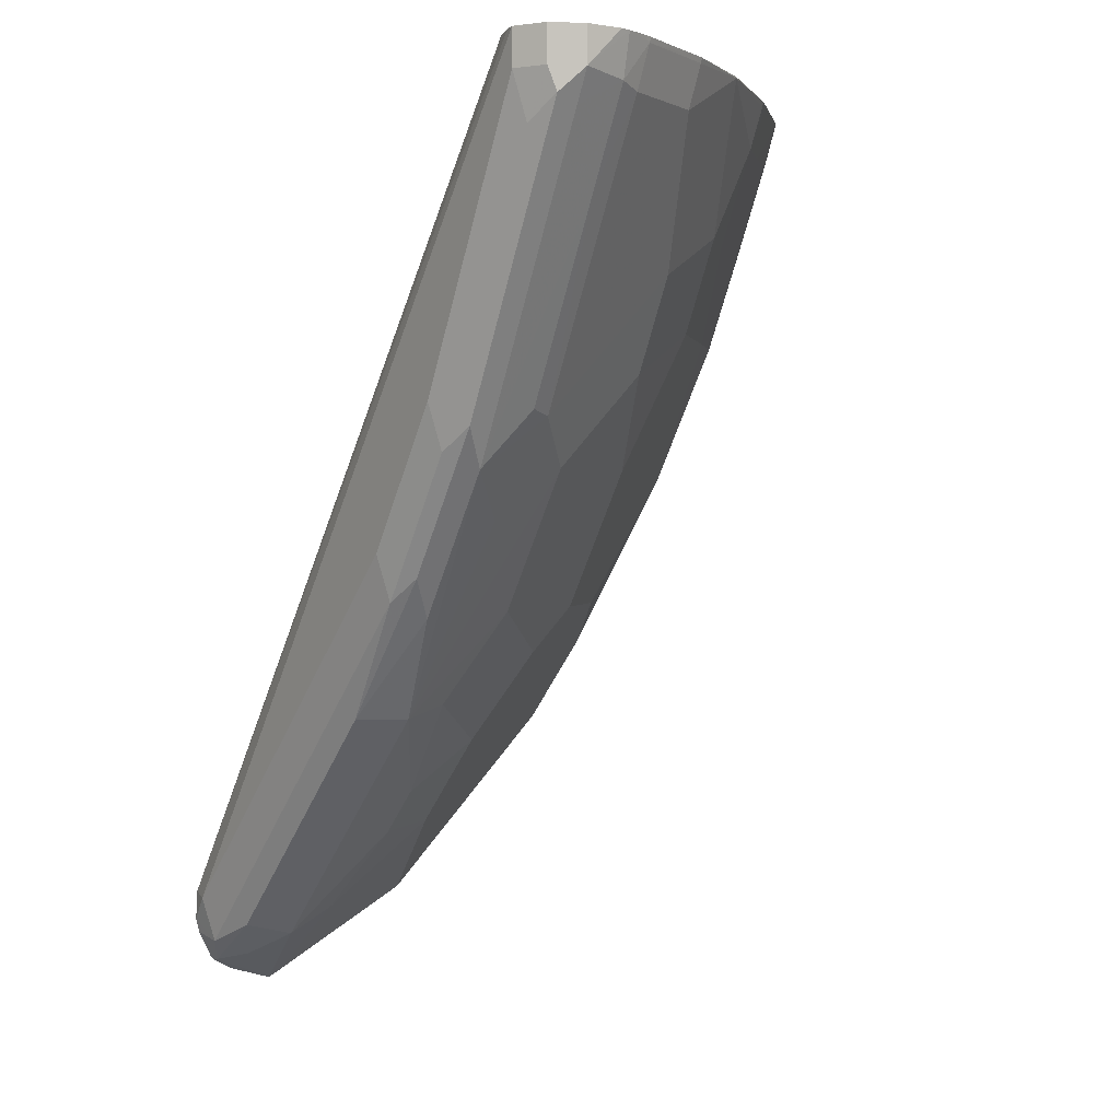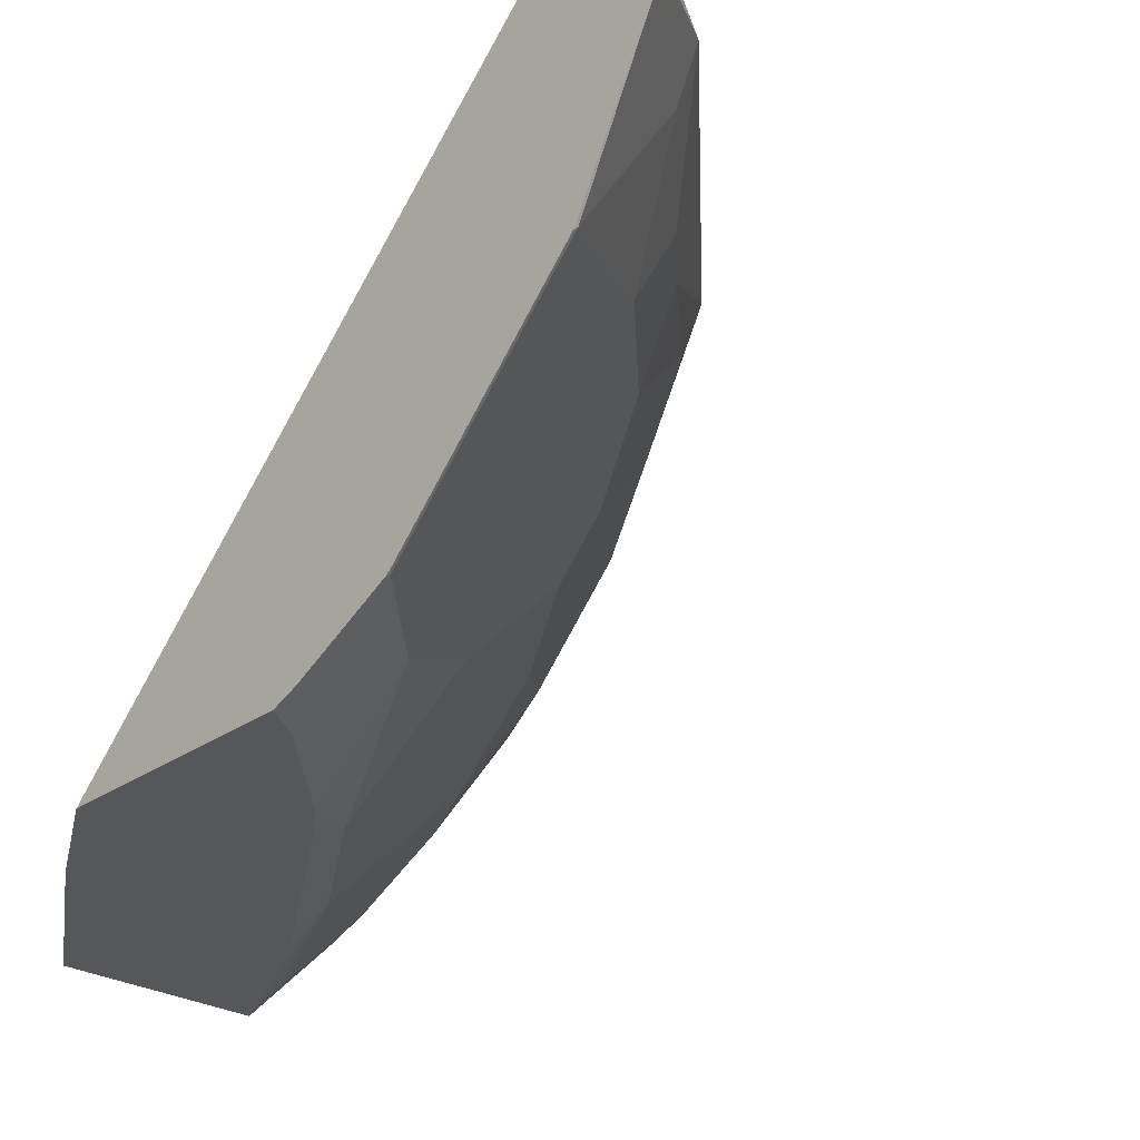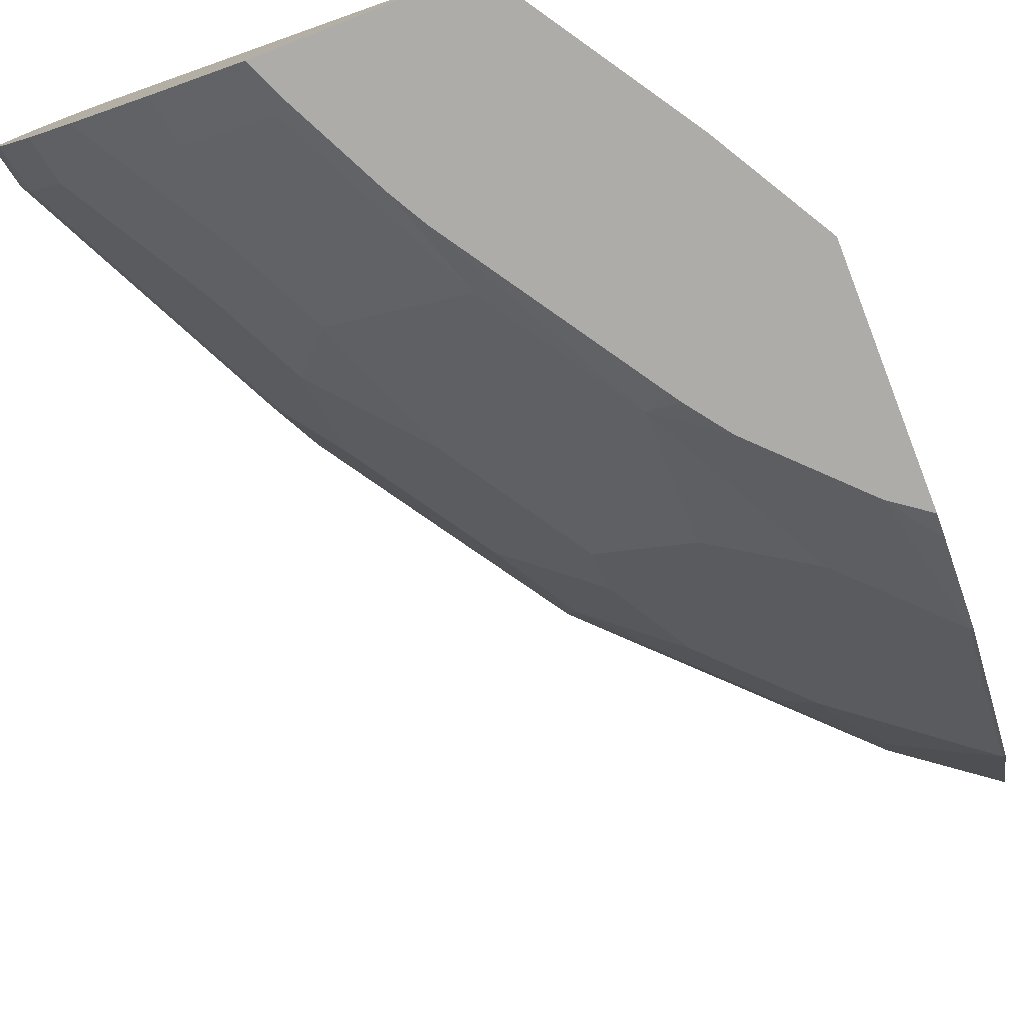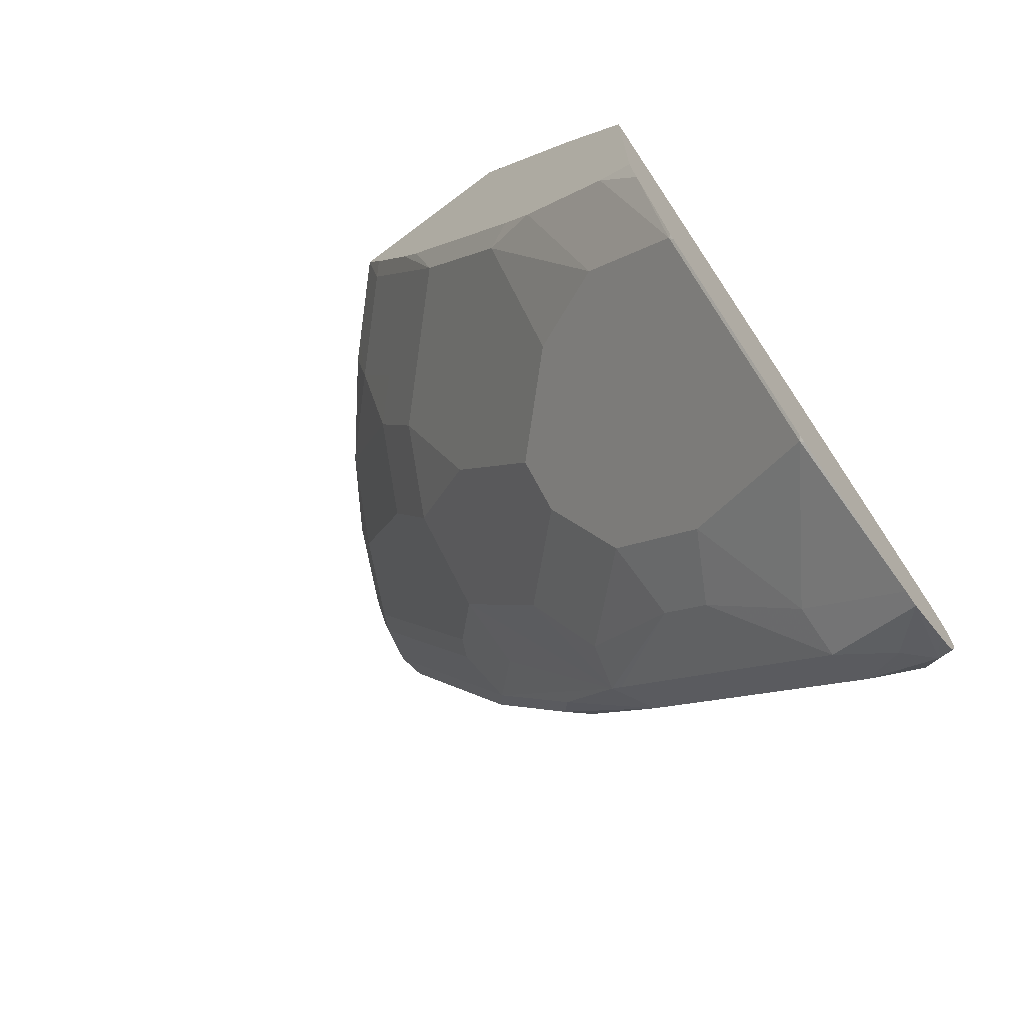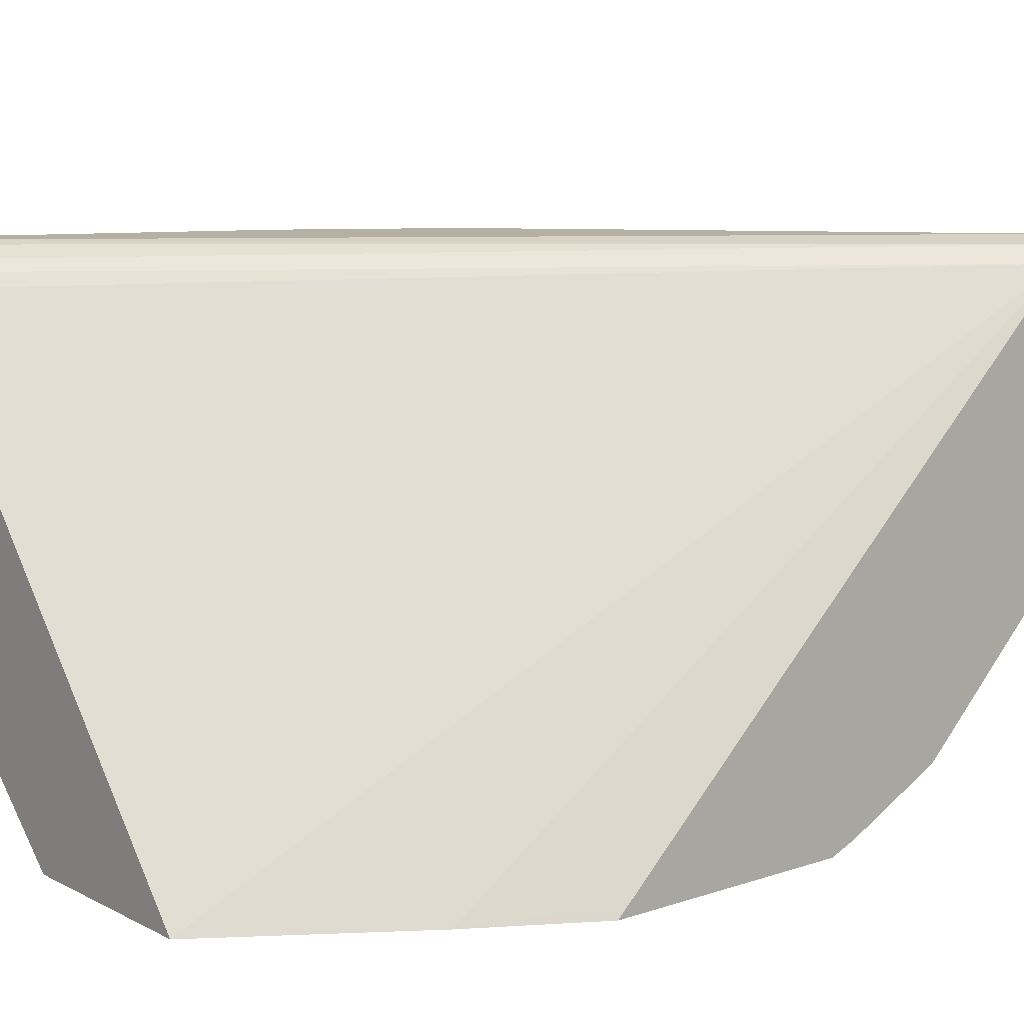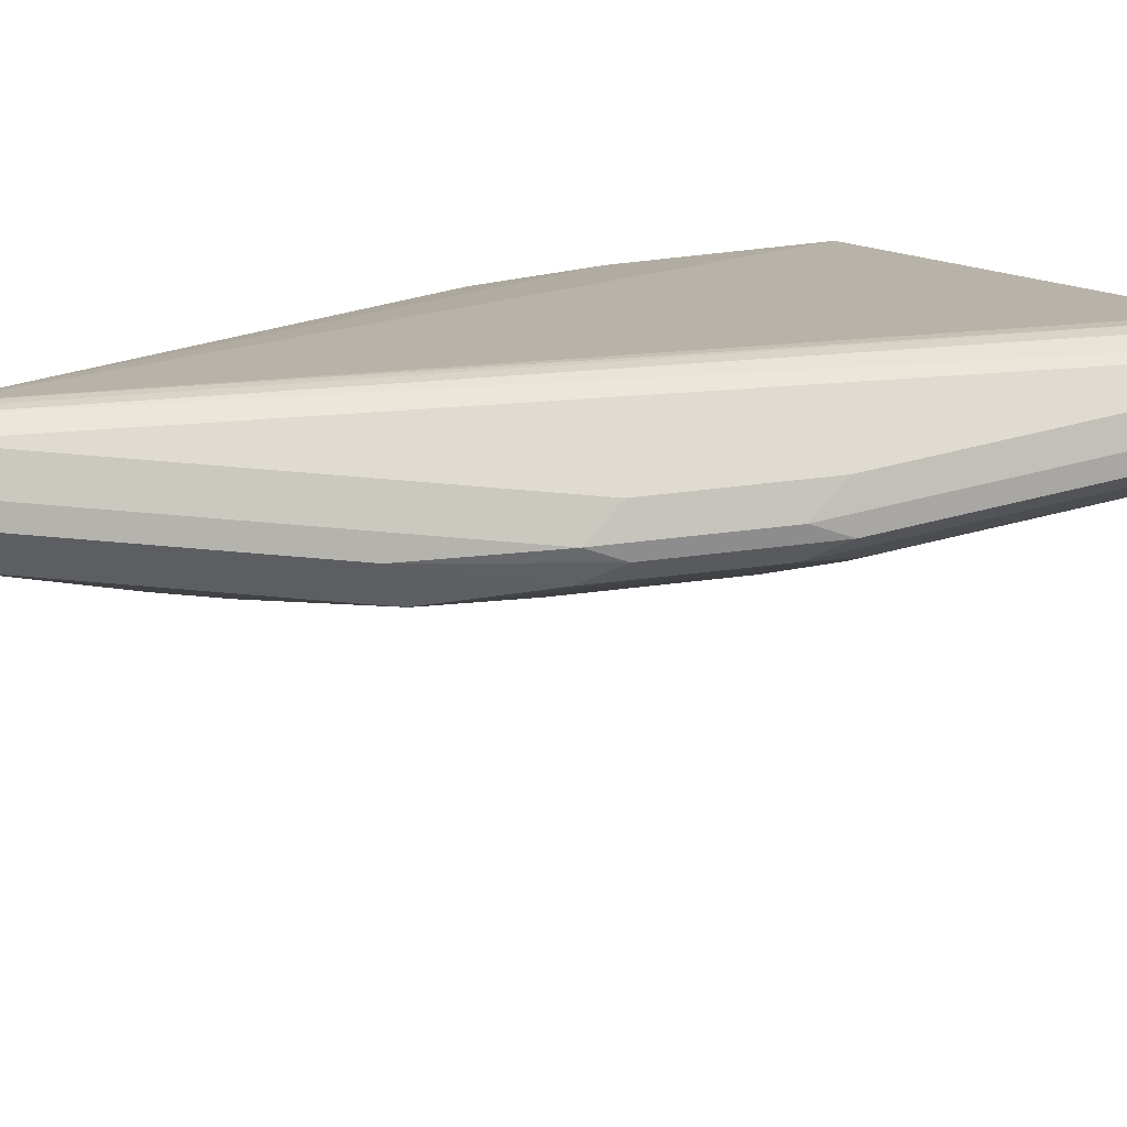
<metadata>
{"format":"obj","ext":"obj","renderer":"f3d","projection":"perspective","resolution":1024,"background":"white","views":[{"elev":0.7,"azim":-124.5,"up":"+Z"},{"elev":-27.1,"azim":137.6,"up":"+Y"},{"elev":-76.8,"azim":21.2,"up":"+Y"},{"elev":-70.1,"azim":36.9,"up":"+Z"},{"elev":11.5,"azim":50.8,"up":"+Y"},{"elev":70.0,"azim":-130.1,"up":"+Y"}]}
</metadata>
<code>
v -0.9044 0.1309 -0.3412
v -0.9044 0.1472 -0.3412
v -0.9044 0.1472 -0.3576
v -0.9033 0.1262 -0.3412
v -0.8974 0.1612 -0.3412
v -0.8974 0.1612 -0.3576
v -0.8991 0.1577 -0.3681
v -0.8974 0.1472 -0.3716
v -0.8991 0.1262 -0.3602
v -0.8974 0.1122 -0.3435
v -0.8997 0.1168 -0.3412
v -0.8833 0.1683 -0.3412
v -0.8833 0.1683 -0.3576
v -0.886 0.163 -0.3786
v -0.8833 0.1472 -0.3997
v -0.8781 0.1577 -0.4101
v -0.8273 0.1472 -0.5118
v -0.8781 0.1262 -0.4023
v -0.8939 0.1157 -0.3628
v -0.8763 0.0701 -0.3435
v -0.8765 0.06946 -0.3412
v -0.8975 0.1115 -0.3412
v -0.878 0.1669 -0.3412
v -0.5981 0.1653 -0.7136
v -0.61 0.1683 -0.7151
v -0.8623 0.1683 -0.3997
v -0.8439 0.163 -0.4627
v -0.836 0.1577 -0.4943
v -0.794 0.1577 -0.5573
v -0.7852 0.1472 -0.5748
v -0.7519 0.1367 -0.6204
v -0.8062 0.1262 -0.5328
v -0.8308 0.1157 -0.489
v -0.836 0.1262 -0.4864
v -0.8728 0.07361 -0.3628
v -0.8308 0.09464 -0.468
v -0.8308 0.05259 -0.4259
v -0.8518 0.03156 -0.3418
v -0.8518 0.03156 -0.3412
v -0.8661 0.162 -0.3412
v -0.5981 0.1622 -0.7075
v -0.5981 0.1659 -0.7269
v -0.6126 0.163 -0.7361
v -0.6336 0.163 -0.7151
v -0.7151 0.1683 -0.6099
v -0.8202 0.1683 -0.4837
v -0.8229 0.163 -0.5048
v -0.7808 0.163 -0.5678
v -0.7414 0.1577 -0.6204
v -0.7467 0.1367 -0.6257
v -0.7011 0.1052 -0.659
v -0.7467 0.1157 -0.6152
v -0.7677 0.09464 -0.5731
v -0.8097 0.09464 -0.5101
v -0.8097 0.05259 -0.468
v -0.7887 0.01054 -0.4469
v -0.8097 0.01054 -0.4049
v -0.8132 -0.01402 -0.3435
v -0.8121 -0.01633 -0.3412
v -0.8097 -0.01051 -0.3628
v -0.8576 0.1554 -0.3412
v -0.8518 0.1577 -0.3523
v -0.5981 0.1584 -0.701
v -0.5981 0.1642 -0.7336
v -0.6362 0.1577 -0.7256
v -0.5981 0.1577 -0.7466
v -0.6047 0.1577 -0.7466
v -0.6573 0.1577 -0.7046
v -0.6993 0.1577 -0.6625
v -0.7388 0.163 -0.6099
v -0.7782 0.1683 -0.5469
v -0.6415 0.1367 -0.7309
v -0.6801 0.1052 -0.68
v -0.6625 0.07361 -0.6783
v -0.7046 0.07361 -0.6362
v -0.7256 0.05259 -0.5941
v -0.7256 0.03156 -0.5731
v -0.7677 0.03156 -0.5101
v -0.7467 -0.03154 -0.4469
v -0.7887 -0.01051 -0.4049
v -0.7467 0.01054 -0.5101
v -0.8033 -0.0251 -0.3412
v -0.7887 -0.03154 -0.3628
v -0.77 -0.0584 -0.3412
v -0.7945 -0.03389 -0.3412
v -0.8541 0.1519 -0.3412
v -0.682 -0.05856 -0.3412
v -0.6281 -0.05856 -0.4229
v -0.5981 -0.05325 -0.4795
v -0.6169 0.1472 -0.7431
v -0.5981 0.156 -0.7483
v -0.5981 0.1463 -0.7535
v -0.5981 0.1262 -0.7598
v -0.5981 0.1197 -0.7566
v -0.6415 0.1157 -0.7203
v -0.5994 0.05259 -0.7203
v -0.6415 0.05259 -0.6783
v -0.6836 -0.01051 -0.5731
v -0.7256 -0.05256 -0.4469
v -0.7467 -0.05256 -0.4049
v -0.6836 -0.05256 -0.5101
v -0.7677 -0.05256 -0.3628
v -0.7698 -0.05856 -0.3412
v -0.5981 -0.05856 -0.474
v -0.5981 0.05396 -0.7214
v -0.5981 0.05123 -0.7196
v -0.5981 0.03292 -0.7014
v -0.5994 0.01054 -0.6783
v -0.6415 -0.03154 -0.5941
v -0.7316 -0.05856 -0.4178
v -0.7407 -0.05856 -0.4019
v -0.7617 -0.05856 -0.3599
v -0.6566 -0.05856 -0.5281
v -0.6702 -0.05856 -0.5099
v -0.6731 -0.05856 -0.5056
v -0.5981 -0.05856 -0.582
v -0.5981 -0.03018 -0.6382
v -0.5994 -0.03154 -0.6362
v -0.6145 -0.05856 -0.5701
v -0.5981 -0.05394 -0.5935
v -0.5981 -0.03222 -0.6359
f 55 78 56
f 60 100 83
f 60 80 100
f 59 60 82
f 58 60 59
f 56 81 79
f 56 78 81
f 56 80 57
f 56 79 80
f 60 83 84
f 57 80 60
f 60 84 85
f 68 72 69
f 61 86 62
f 62 86 63
f 63 86 87
f 63 87 88
f 63 88 89
f 65 67 90
f 65 90 72
f 65 72 68
f 66 91 67
f 67 91 92
f 67 92 93
f 55 77 78
f 67 93 90
f 60 85 82
f 54 77 55
f 48 71 70
f 53 76 54
f 38 60 58
f 40 61 62
f 40 62 41
f 41 62 63
f 42 64 43
f 43 65 68
f 118 120 119
f 43 64 66
f 43 66 67
f 43 67 65
f 44 68 69
f 44 69 70
f 54 76 77
f 45 70 71
f 47 71 48
f 48 70 69
f 48 69 49
f 49 69 50
f 50 69 72
f 50 72 73
f 50 73 51
f 51 73 74
f 51 74 75
f 51 75 52
f 52 75 76
f 52 76 53
f 46 71 47
f 72 90 93
f 118 121 120
f 72 94 95
f 94 96 95
f 96 105 106
f 96 106 107
f 96 107 108
f 96 108 97
f 97 108 98
f 98 109 101
f 98 108 109
f 99 110 111
f 99 111 100
f 99 101 110
f 100 111 112
f 94 105 96
f 100 112 102
f 101 113 114
f 101 114 115
f 101 115 110
f 102 112 103
f 107 117 108
f 108 117 118
f 108 118 109
f 109 118 119
f 109 119 113
f 116 119 120
f 117 121 118
f 38 57 60
f 101 109 113
f 72 93 94
f 88 104 89
f 87 116 104
f 72 95 73
f 73 95 74
f 74 95 96
f 74 96 97
f 74 97 98
f 74 98 76
f 74 76 75
f 76 98 77
f 77 98 81
f 77 81 78
f 79 99 100
f 79 100 80
f 87 104 88
f 79 81 101
f 81 98 101
f 83 100 102
f 83 102 84
f 84 102 103
f 87 103 112
f 87 112 111
f 87 111 110
f 87 110 115
f 87 115 114
f 87 114 113
f 87 113 119
f 87 119 116
f 79 101 99
f 38 59 39
f 43 68 44
f 37 57 38
f 6 14 7
f 7 15 8
f 7 14 16
f 7 16 17
f 7 17 15
f 8 15 18
f 8 18 9
f 9 18 19
f 9 19 10
f 10 20 21
f 10 21 22
f 10 22 11
f 6 13 14
f 10 19 35
f 12 23 24
f 12 24 25
f 12 25 45
f 12 45 71
f 12 71 46
f 12 46 26
f 12 26 13
f 13 26 14
f 14 26 27
f 14 27 28
f 14 28 16
f 15 17 18
f 10 35 20
f 16 28 17
f 5 13 6
f 4 10 11
f 38 58 59
f 1 2 3
f 1 3 4
f 1 4 11
f 1 11 22
f 1 22 21
f 1 21 39
f 1 39 59
f 1 59 82
f 1 82 85
f 1 85 84
f 1 84 103
f 5 12 13
f 1 103 87
f 1 86 61
f 1 61 40
f 1 40 23
f 1 12 5
f 1 5 2
f 2 5 6
f 2 6 3
f 3 6 7
f 3 7 8
f 3 8 9
f 3 9 4
f 4 9 10
f 1 87 86
f 17 29 30
f 1 23 12
f 17 31 32
f 24 42 25
f 24 40 41
f 25 42 43
f 25 43 44
f 25 44 70
f 25 70 45
f 26 46 47
f 26 47 27
f 27 47 28
f 28 47 48
f 28 48 29
f 29 48 49
f 24 64 42
f 29 49 30
f 31 49 50
f 31 50 51
f 31 52 53
f 31 53 54
f 31 54 32
f 33 54 55
f 33 55 36
f 35 37 38
f 36 55 37
f 37 55 56
f 17 30 31
f 37 56 57
f 30 49 31
f 24 66 64
f 31 51 52
f 24 92 91
f 17 32 54
f 17 54 33
f 24 91 66
f 17 33 34
f 17 34 18
f 17 28 29
f 18 34 33
f 19 33 36
f 19 36 37
f 19 37 35
f 20 38 21
f 20 35 38
f 21 38 39
f 23 40 24
f 18 33 19
f 24 63 89
f 24 41 63
f 24 94 93
f 24 106 105
f 24 107 106
f 24 105 94
f 24 121 117
f 24 117 107
f 24 120 121
f 24 116 120
f 24 104 116
f 24 93 92
f 24 89 104

</code>
